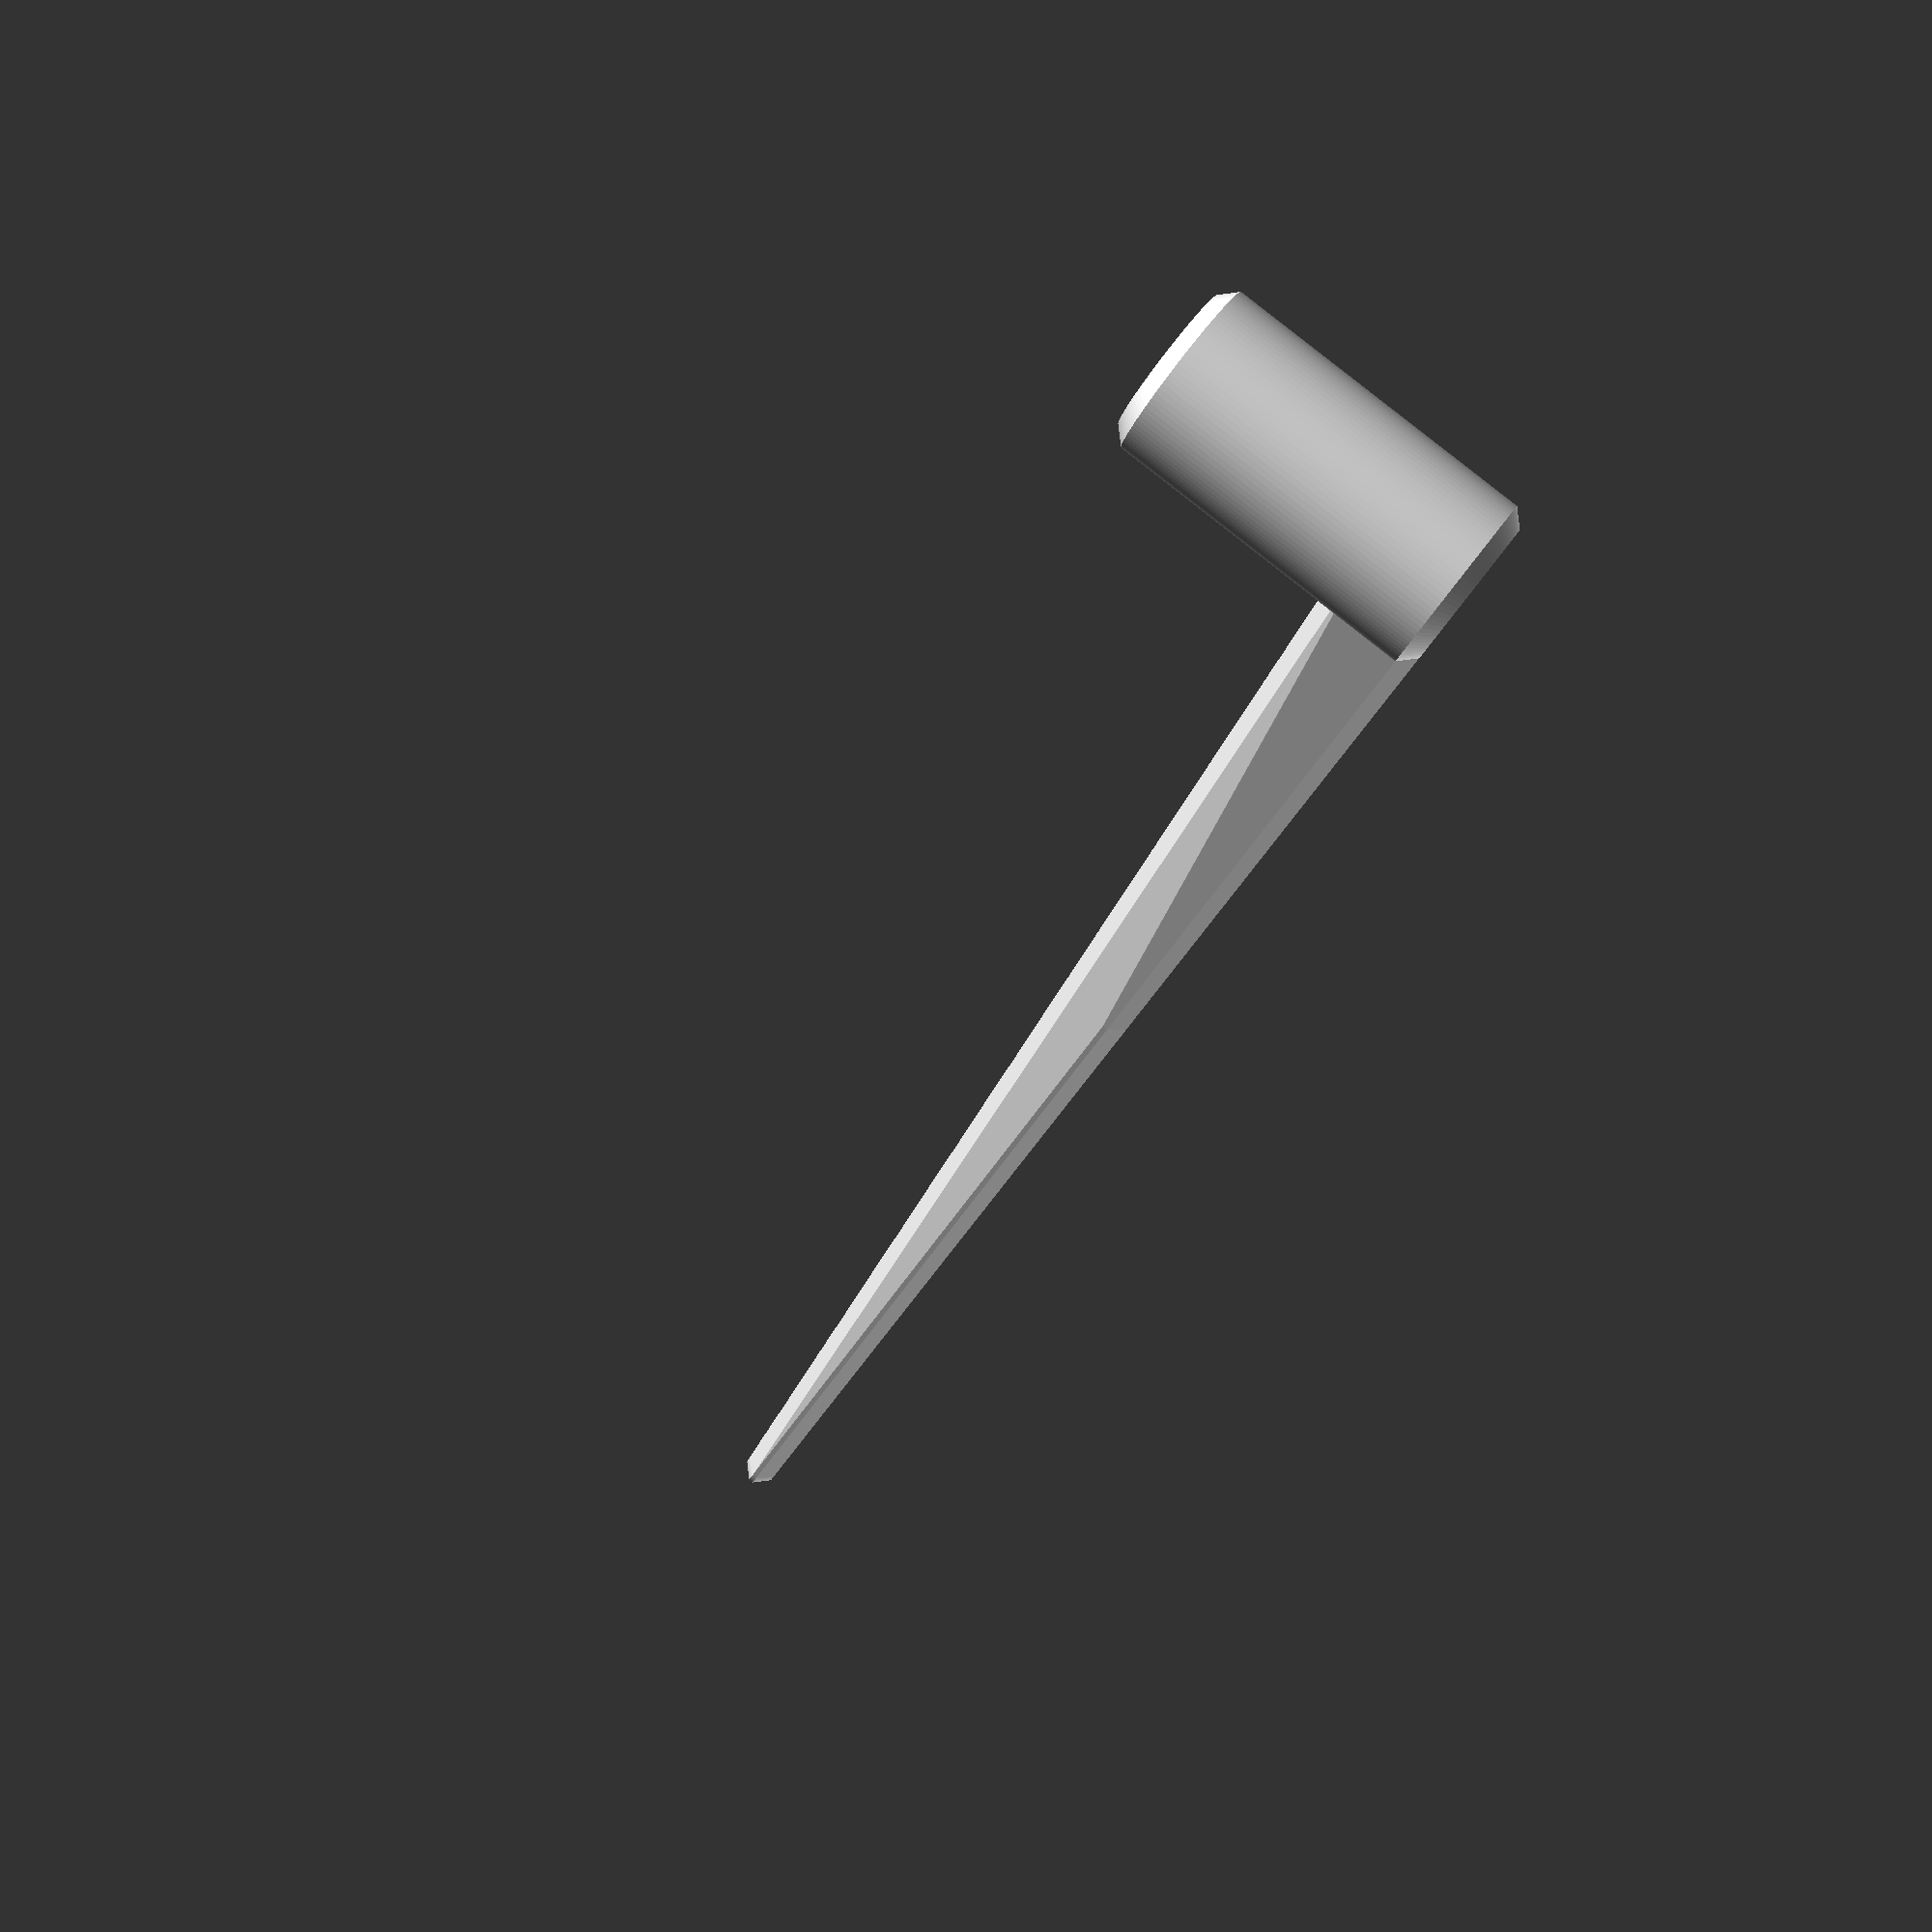
<openscad>
$fn=100;
//Volume in CC
//need 0.5852 cc or 5.5 grains
V=0.8;
//Cup diameter in mm
d=8;
//Rim thickness of material.
rim=0.9;
//Outer chamfer.
chamfer=0.85;
//Handle length
length=100;
//Handle width
width=3;
// Text Font Size
fontsize=7;
//Volume in mm3
mm3=V*1000;
//Radius
r=d/2;
//Heigth of cylinder. Height=(Totalvolume-Halfsphere)/(cylinder area)
h=(mm3-2.1*r*r*r)/(3.14*r*r)+1; //One added to make sure it protrudes thru top.
echo(h);


module chamfered_hole(x,y,z,r,h,chamfer){
	translate([x,y,z])
rotate_extrude()
	polygon(points=[[0,-1],[r+chamfer,-1],[r+chamfer,0],[r,chamfer],[r,h-chamfer],[r+chamfer,h],[r+chamfer,h+1],,[0,h+1]]);	
}

module chamfered_cyl(x,y,z,r,h,chamfer){

translate([x,y,z])
rotate_extrude()
	polygon(points=[[0,0],[r-chamfer,0],[r,chamfer],[r,h-chamfer],[r-chamfer,h],[0,h]]);
	
}

module capacitytext(t, s = 6, style = "") {
  rotate([0, 180, 0])
    translate([-length/1.5,-fontsize/2,-1]){   
    linear_extrude(height = 1.5)
      text(t, size = s, font = str("Liberation Sans", style), $fn = 16);
}
}
if(h>0){
difference(){
rotate_extrude()
	polygon(points=[[r,0],[r+rim-chamfer,0],[r+rim,chamfer],[r+rim,h+rim-chamfer+r],[r+rim-chamfer,h+rim+r],[0,h+rim+r],[0,h],[r,h]]);
translate([0,0,h])
	sphere(r=r);
}
difference(){
	hull(){
		chamfered_cyl(0,0,0,3,6,chamfer);
		chamfered_cyl(0.4*length,width/2,0,3,2,chamfer);
		chamfered_cyl(0.4*length,width/-2,0,3,2,chamfer);
		chamfered_cyl(length,width/2,0,3,2,chamfer);
		chamfered_cyl(length,width/-2,0,3,2,chamfer);
	}
    capacitytext(str(V,"cc"), fontsize, ":style=Bold");
	translate([0,0,-1])
	cylinder(r=r,h=100);
	chamfered_hole(length-width/2,0,0,2,2.5,chamfer);

}

}



</openscad>
<views>
elev=92.9 azim=234.3 roll=51.9 proj=p view=solid
</views>
